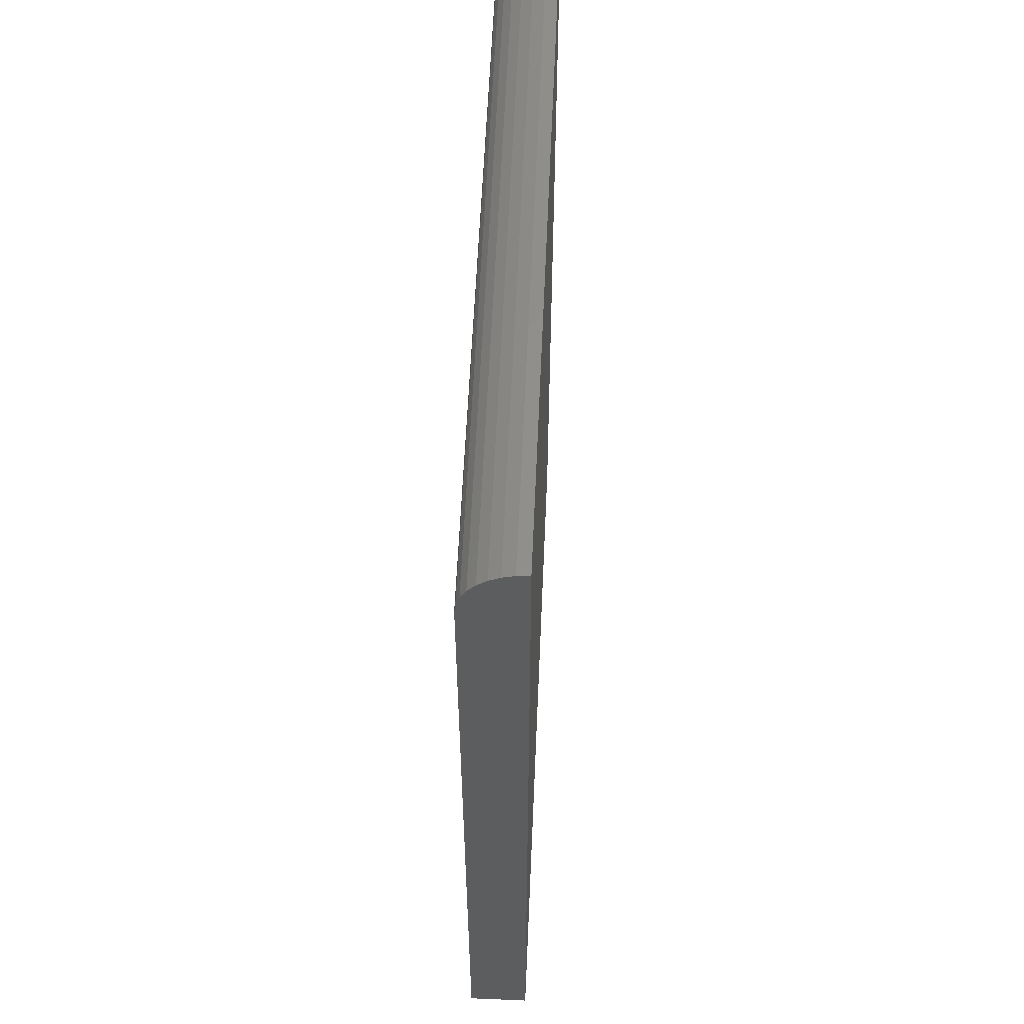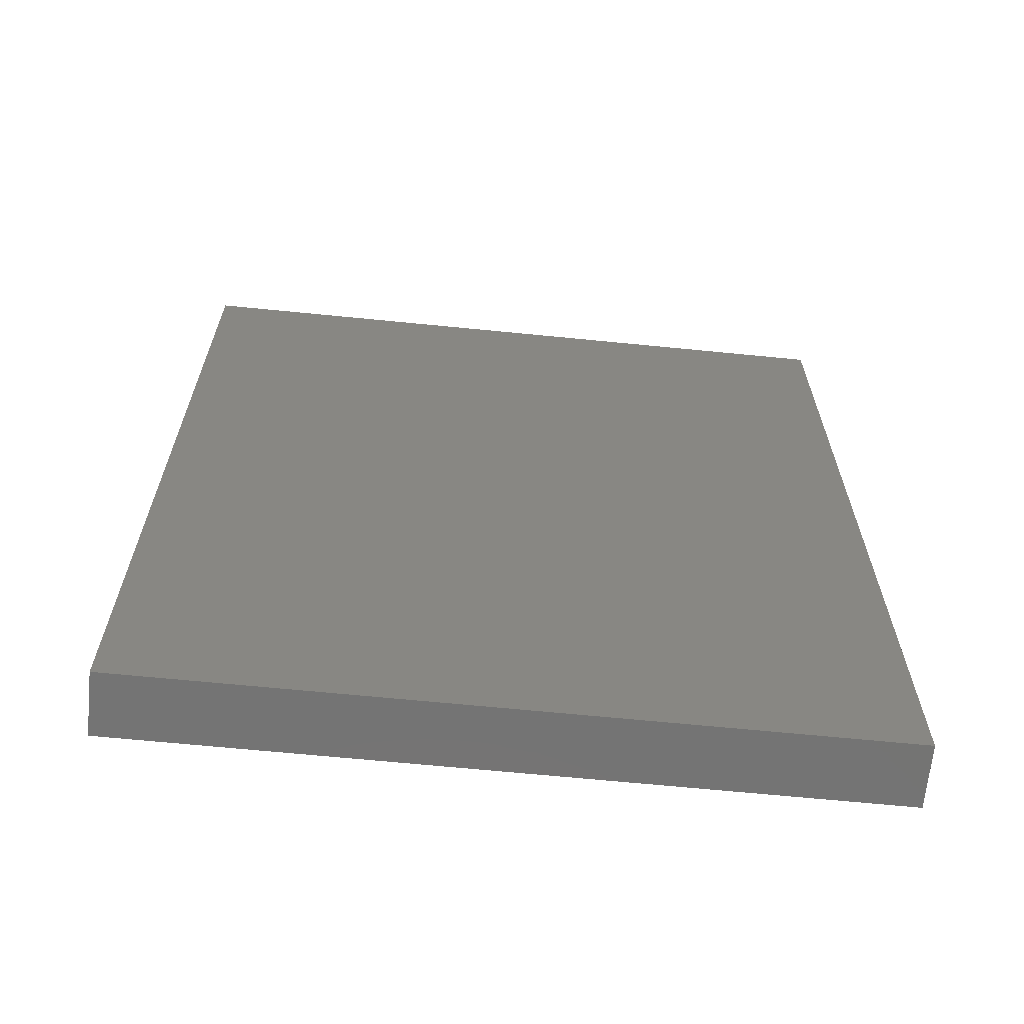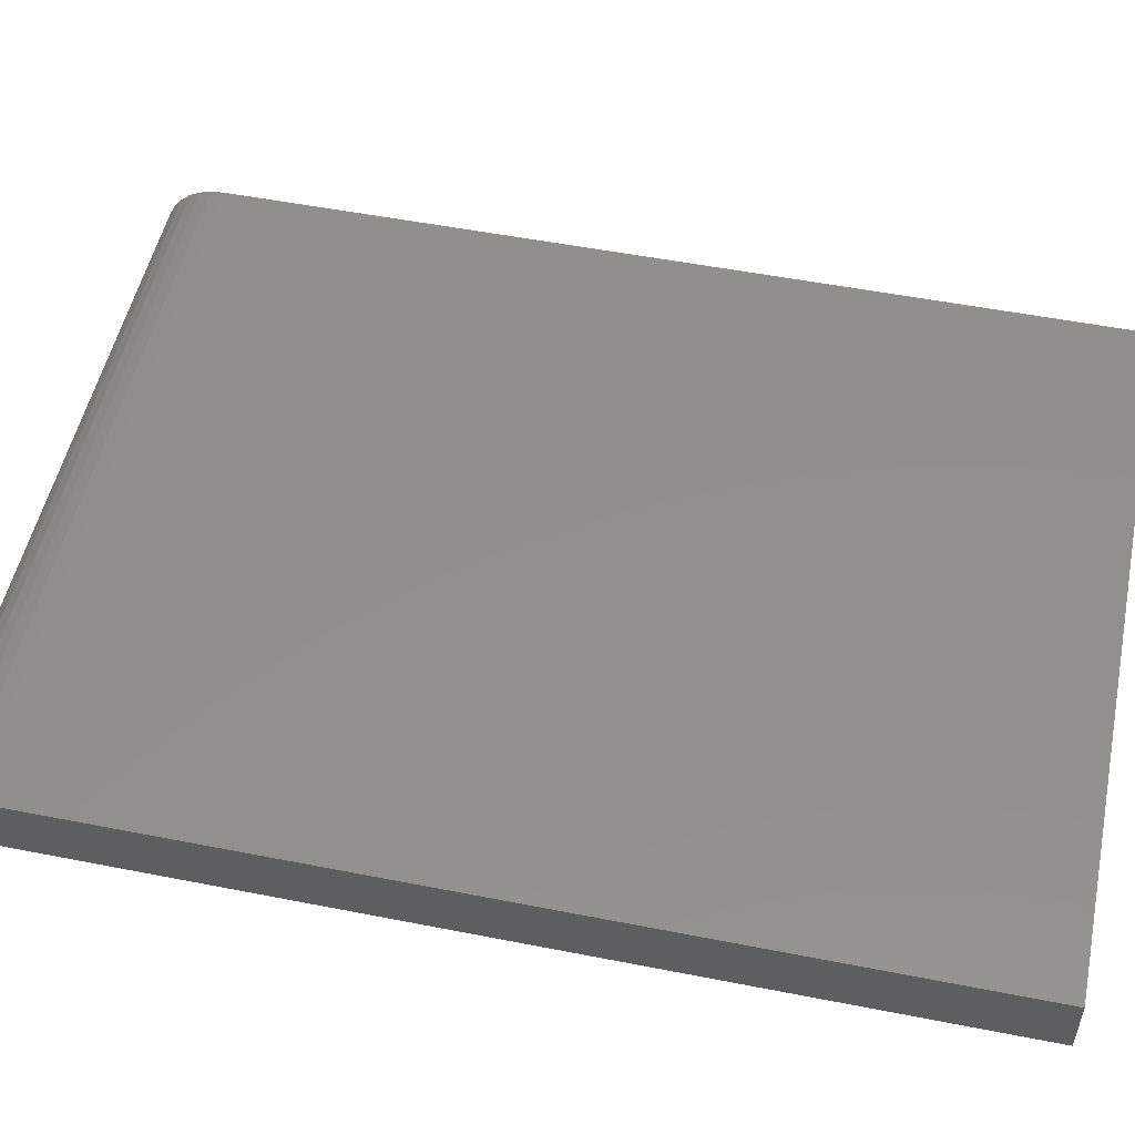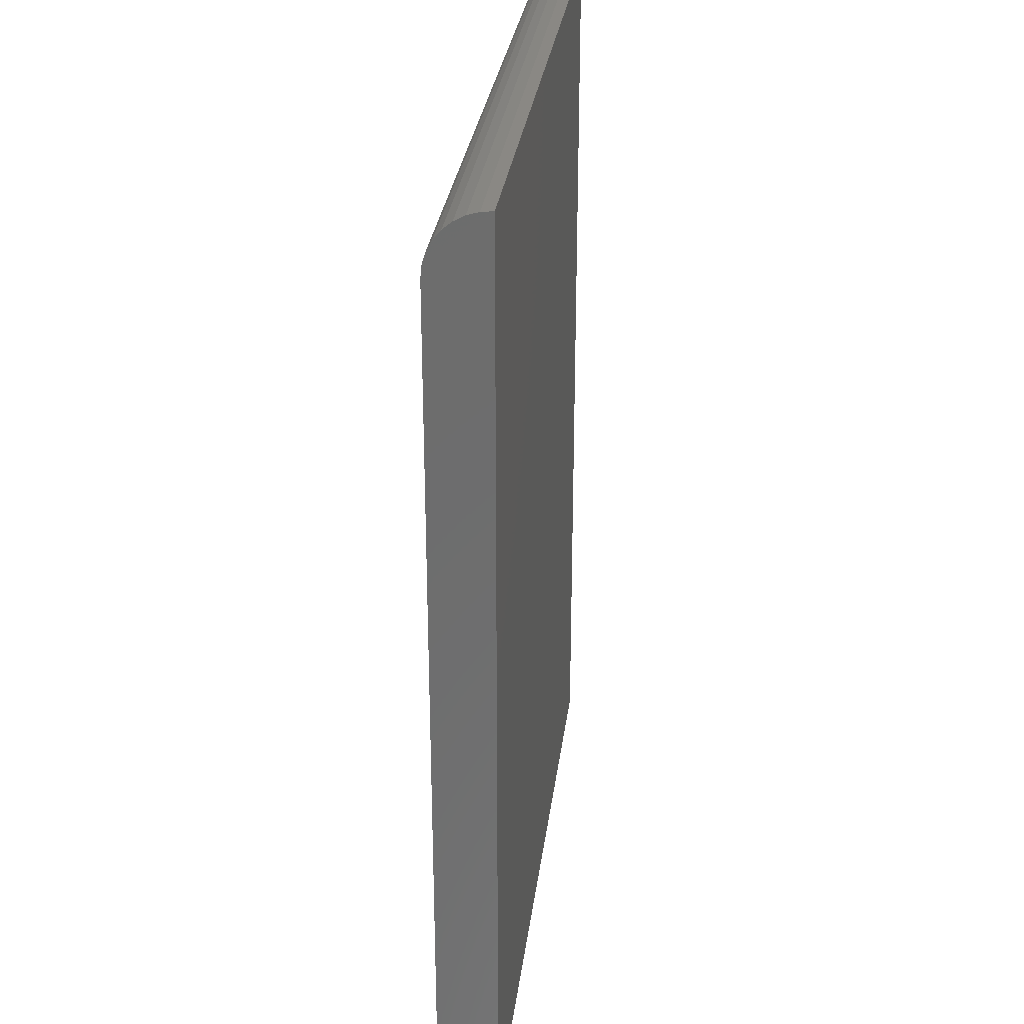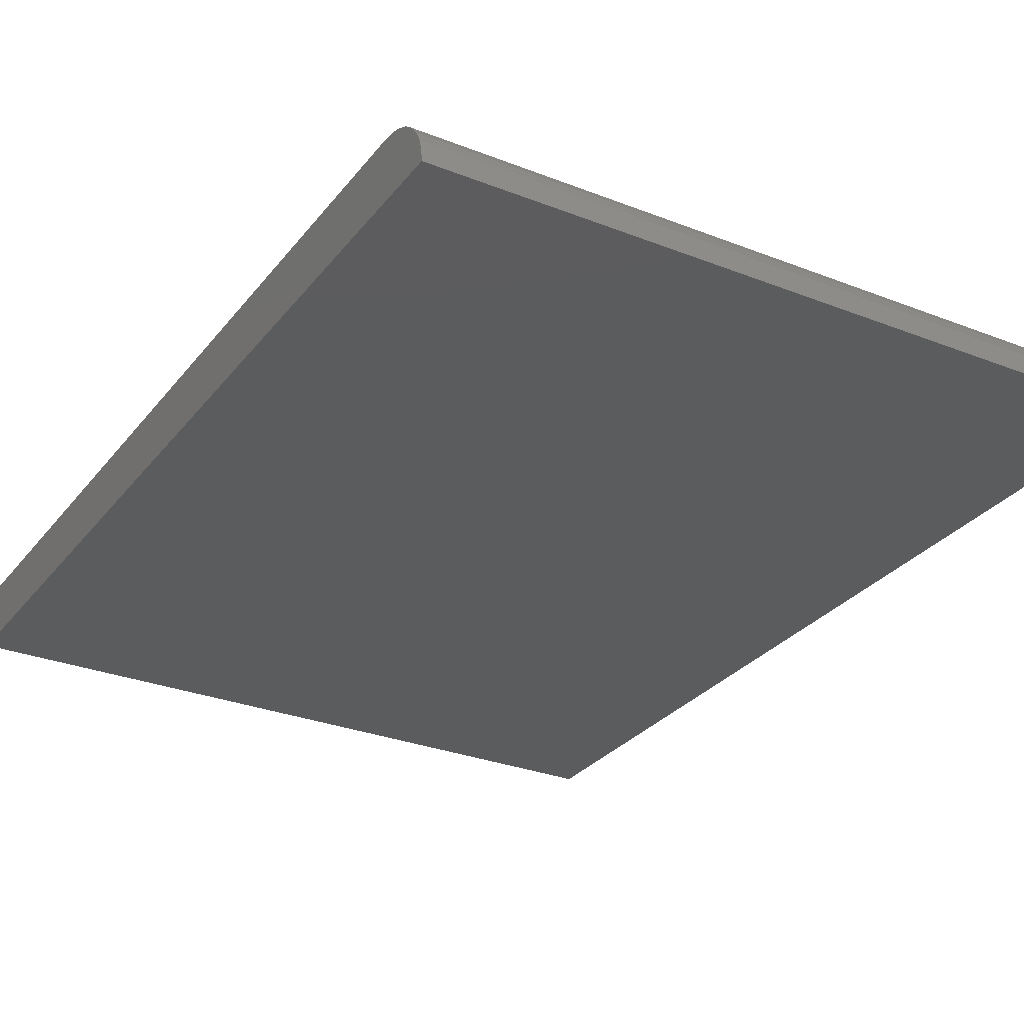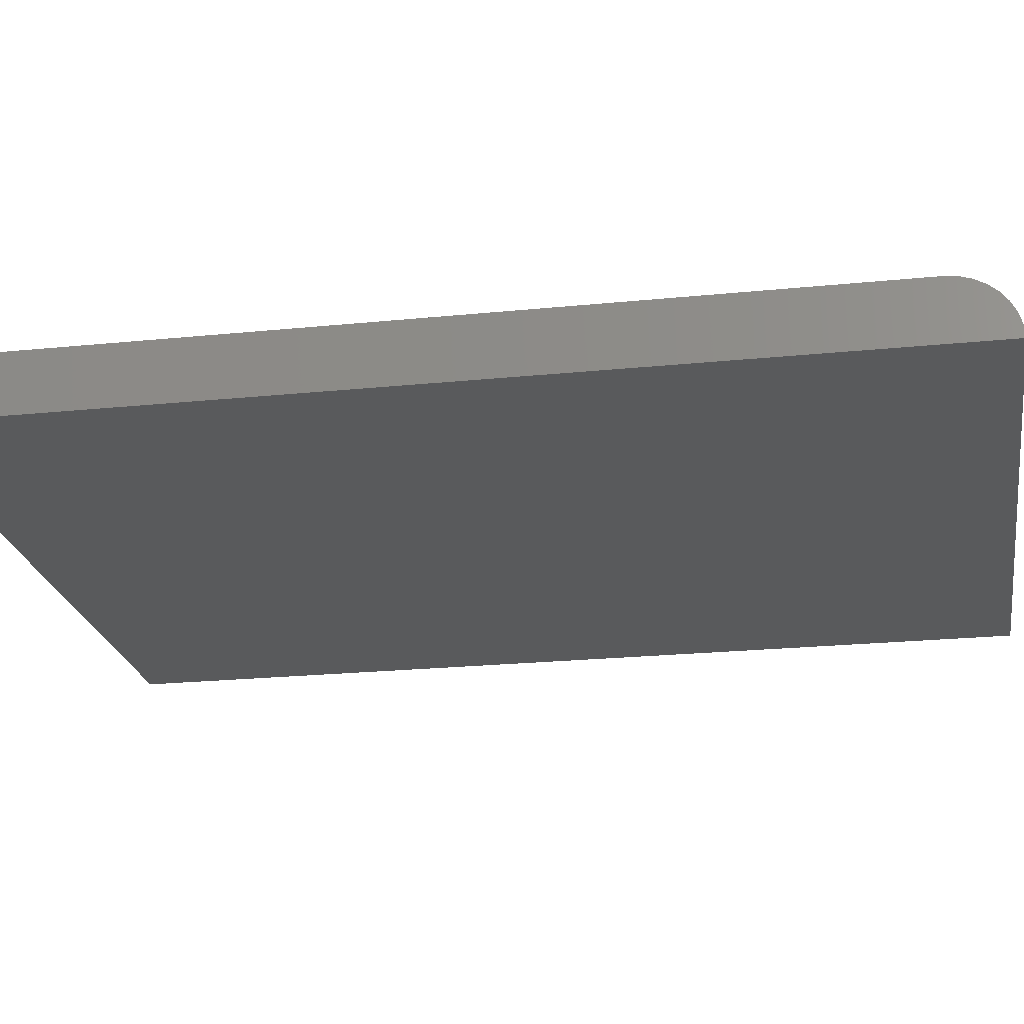
<metadata>
{"format":"stl","ext":"stl","renderer":"f3d","projection":"perspective","resolution":1024,"background":"white","views":[{"elev":57.9,"azim":-87.5,"up":"+Z"},{"elev":-66.1,"azim":-5.7,"up":"+Z"},{"elev":52.0,"azim":102.0,"up":"+Y"},{"elev":29.5,"azim":-82.9,"up":"+Z"},{"elev":-29.1,"azim":-30.3,"up":"+Y"},{"elev":-22.6,"azim":-80.1,"up":"+Y"}]}
</metadata>
<code>
# stl→obj: 22 verts, 40 faces
v -0.75 0 -0.75
v -0.75 1.518e-16 0.6172
v 0.3419 1.212e-16 -0.75
v 0.3419 2.73e-16 0.6172
v -0.75 -0.09375 -0.75
v -0.75 -0.09375 0.7109
v -0.75 -0.07546 0.7091
v -0.75 -0.05787 0.7038
v -0.75 -0.04167 0.6951
v -0.75 -0.02746 0.6835
v -0.75 -0.0158 0.6693
v -0.75 -0.007136 0.6531
v -0.75 -0.001801 0.6355
v 0.3419 -0.09375 0.7109
v 0.3419 -0.09375 -0.75
v 0.3419 -0.001801 0.6355
v 0.3419 -0.007136 0.6531
v 0.3419 -0.0158 0.6693
v 0.3419 -0.02746 0.6835
v 0.3419 -0.04167 0.6951
v 0.3419 -0.05787 0.7038
v 0.3419 -0.07546 0.7091
f 1 2 3
f 3 2 4
f 2 1 5
f 2 5 6
f 2 6 7
f 2 7 8
f 2 8 9
f 2 9 10
f 2 10 11
f 2 11 12
f 2 12 13
f 14 15 3
f 14 3 4
f 14 4 16
f 14 16 17
f 14 17 18
f 14 18 19
f 14 19 20
f 14 20 21
f 14 21 22
f 5 15 6
f 6 15 14
f 4 2 16
f 16 2 13
f 16 13 17
f 17 13 12
f 17 12 18
f 18 12 11
f 18 11 19
f 19 11 10
f 19 10 20
f 20 10 9
f 20 9 21
f 21 9 8
f 21 8 22
f 22 8 7
f 22 7 14
f 14 7 6
f 5 1 15
f 15 1 3

</code>
